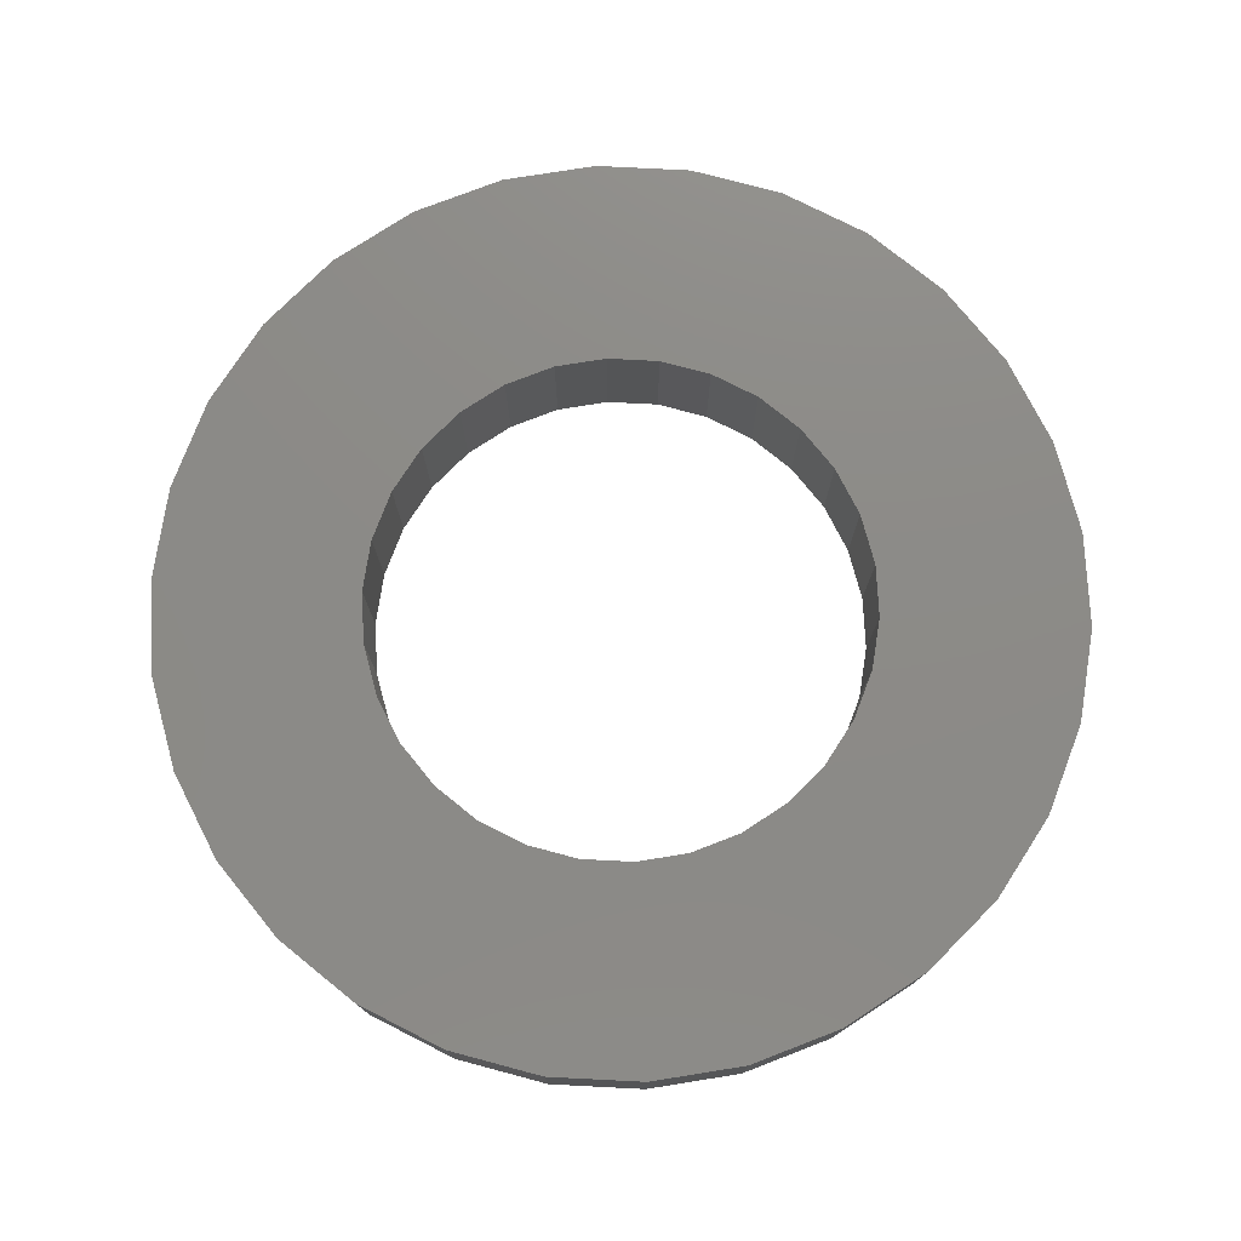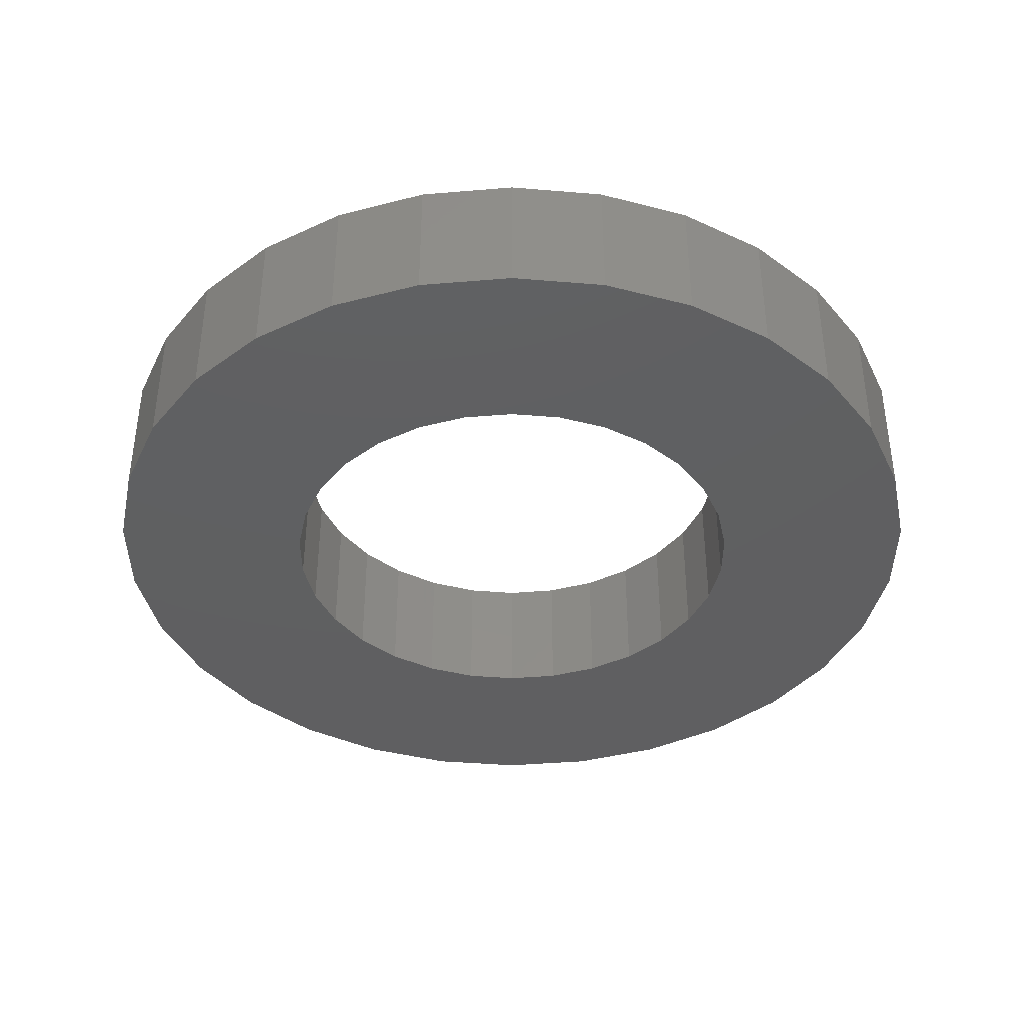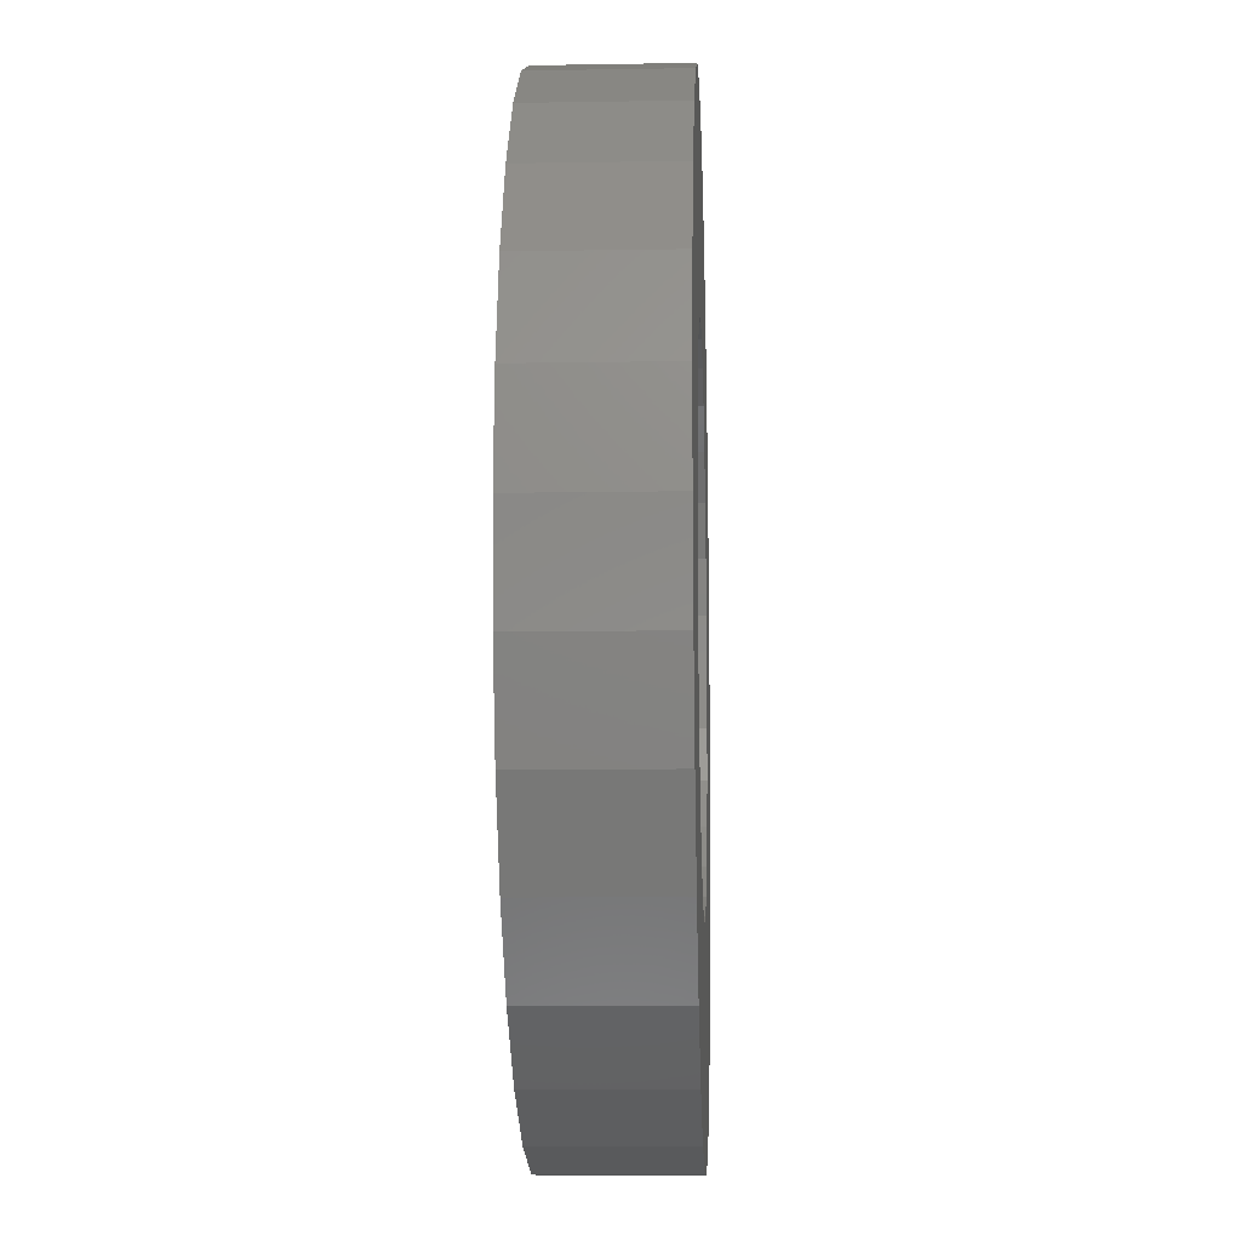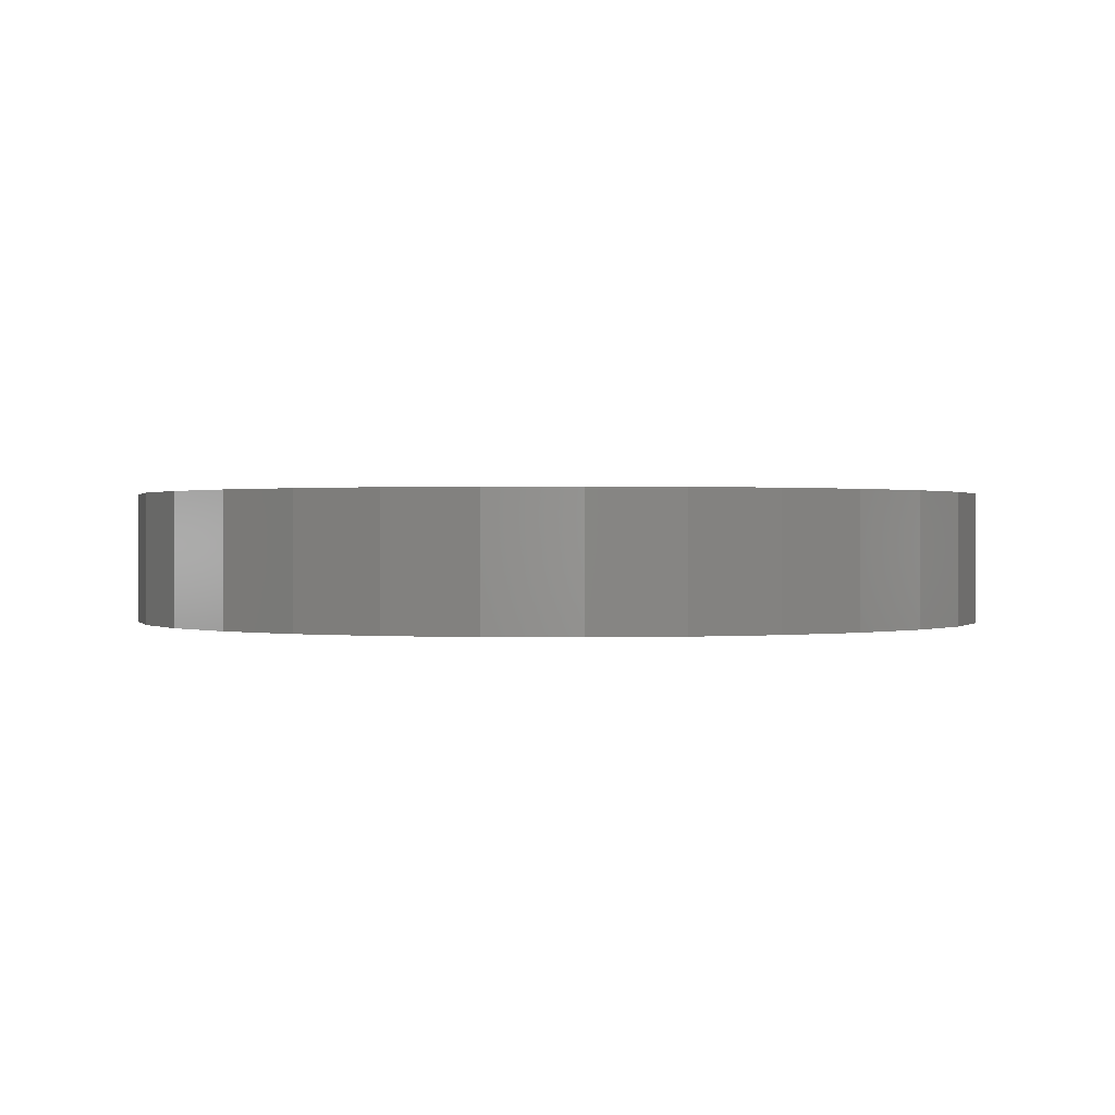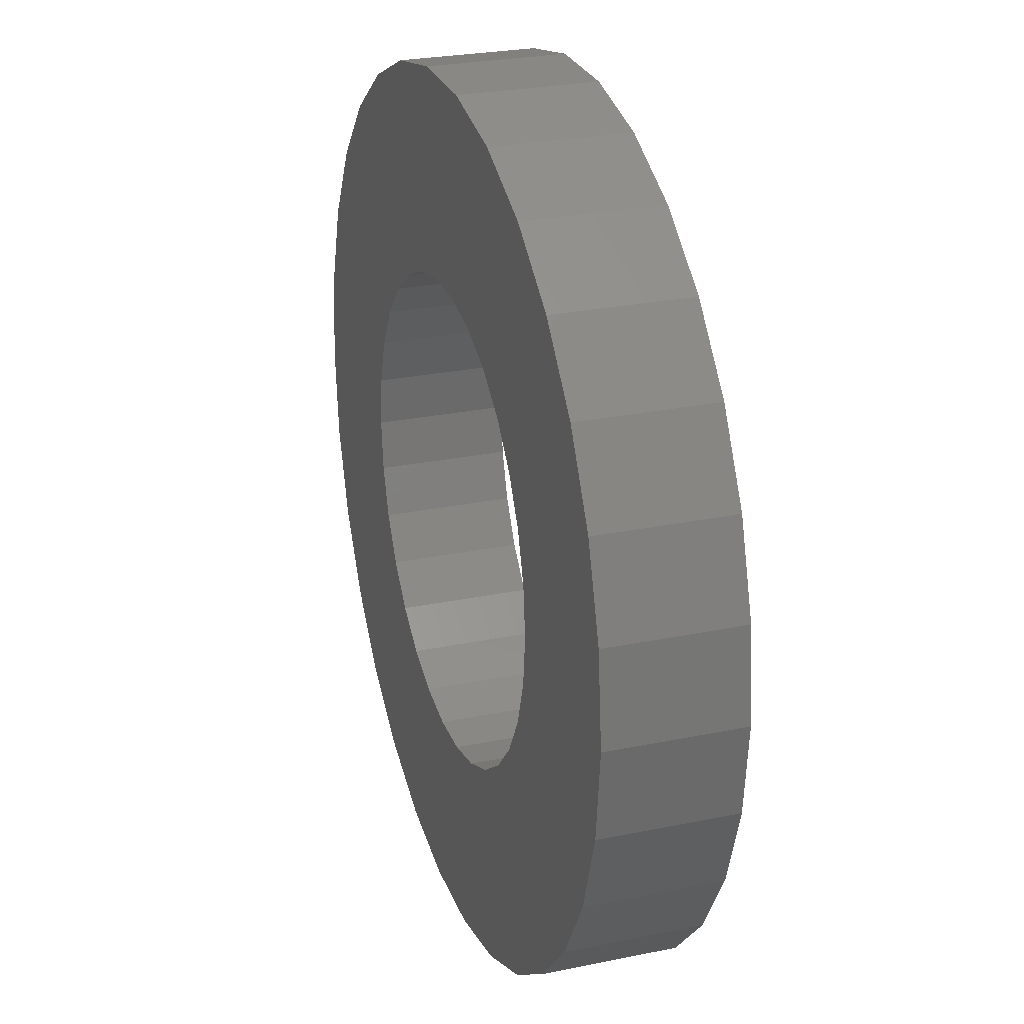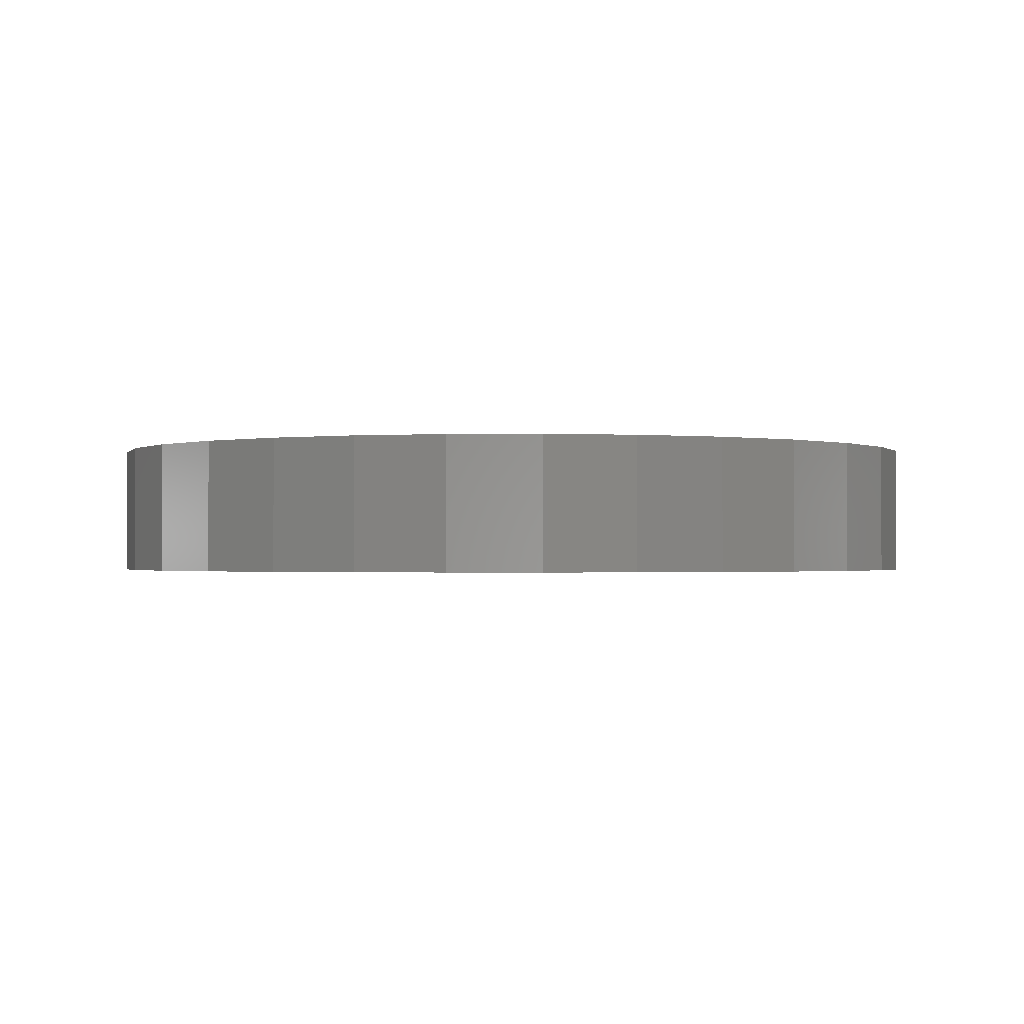
<metadata>
{"format":"stl","ext":"stl","renderer":"f3d","projection":"perspective","resolution":1024,"background":"white","views":[{"elev":76.7,"azim":-129.1,"up":"+Z"},{"elev":-39.5,"azim":18.0,"up":"+Z"},{"elev":-11.1,"azim":92.4,"up":"+Y"},{"elev":0.5,"azim":-9.1,"up":"+Z"},{"elev":26.5,"azim":-107.9,"up":"+Y"},{"elev":-1.1,"azim":74.2,"up":"+Z"}]}
</metadata>
<code>
# stl→obj: 120 verts, 240 faces
v -13.38 -14.86 -3
v -16.18 -11.76 3
v -16.18 -11.76 -3
v -13.38 -14.86 3
v 19.56 4.158 3
v 18.27 8.135 -3
v 18.27 8.135 3
v 19.56 4.158 -3
v 20 0 3
v 20 0 -3
v 16.18 11.76 -3
v 16.18 11.76 3
v 18.27 -8.135 3
v 19.56 -4.158 -3
v 19.56 -4.158 3
v 18.27 -8.135 -3
v 10 -17.32 -3
v 13.38 -14.86 3
v 10 -17.32 3
v 13.38 -14.86 -3
v 16.18 -11.76 -3
v 16.18 -11.76 3
v -10 -17.32 -3
v -6.18 -19.02 3
v -10 -17.32 3
v -6.18 -19.02 -3
v 10 17.32 -3
v 6.18 19.02 3
v 10 17.32 3
v 6.18 19.02 -3
v 13.38 14.86 -3
v 13.38 14.86 3
v -16.18 11.76 -3
v -13.38 14.86 3
v -13.38 14.86 -3
v -16.18 11.76 3
v 2.091 19.89 -3
v -2.091 19.89 3
v 2.091 19.89 3
v -2.091 19.89 -3
v 6.18 -19.02 -3
v 6.18 -19.02 3
v 2.091 -19.89 -3
v 2.091 -19.89 3
v -19.56 4.158 -3
v -18.27 8.135 3
v -18.27 8.135 -3
v -19.56 4.158 3
v 11 0 -3
v 10.76 -2.287 -3
v 10.05 -4.474 -3
v 10.76 2.287 -3
v 8.899 -6.466 -3
v 10.05 4.474 -3
v 7.36 -8.175 -3
v 5.5 -9.526 -3
v 3.399 -10.46 -3
v 1.15 -10.94 -3
v -1.15 -10.94 -3
v -2.091 -19.89 -3
v -3.399 -10.46 -3
v -5.5 -9.526 -3
v -7.36 -8.175 -3
v -8.899 -6.466 -3
v -10.05 -4.474 -3
v -18.27 -8.135 -3
v 8.899 6.466 -3
v 7.36 8.175 -3
v 5.5 9.526 -3
v 3.399 10.46 -3
v 1.15 10.94 -3
v -1.15 10.94 -3
v -3.399 10.46 -3
v -6.18 19.02 -3
v -5.5 9.526 -3
v -10 17.32 -3
v -7.36 8.175 -3
v -8.899 6.466 -3
v -10.05 4.474 -3
v -10.76 2.287 -3
v -11 0 -3
v -10.76 -2.287 -3
v -19.56 -4.158 -3
v -20 0 -3
v -19.56 -4.158 3
v -18.27 -8.135 3
v -10 17.32 3
v -6.18 19.02 3
v 11 0 3
v 10.76 2.287 3
v 10.05 4.474 3
v 10.76 -2.287 3
v 8.899 6.466 3
v 10.05 -4.474 3
v 7.36 8.175 3
v 5.5 9.526 3
v 3.399 10.46 3
v 1.15 10.94 3
v -1.15 10.94 3
v -3.399 10.46 3
v -5.5 9.526 3
v -7.36 8.175 3
v -8.899 6.466 3
v -10.05 4.474 3
v 8.899 -6.466 3
v 7.36 -8.175 3
v 5.5 -9.526 3
v 3.399 -10.46 3
v 1.15 -10.94 3
v -1.15 -10.94 3
v -2.091 -19.89 3
v -3.399 -10.46 3
v -5.5 -9.526 3
v -7.36 -8.175 3
v -8.899 -6.466 3
v -10.05 -4.474 3
v -10.76 -2.287 3
v -11 0 3
v -10.76 2.287 3
v -20 0 3
f 1 2 3
f 2 1 4
f 5 6 7
f 6 5 8
f 9 8 5
f 8 9 10
f 7 11 12
f 11 7 6
f 13 14 15
f 14 13 16
f 17 18 19
f 18 17 20
f 18 21 22
f 21 18 20
f 15 10 9
f 10 15 14
f 23 24 25
f 24 23 26
f 27 28 29
f 28 27 30
f 12 31 32
f 31 12 11
f 1 25 4
f 25 1 23
f 33 34 35
f 34 33 36
f 37 38 39
f 38 37 40
f 41 19 42
f 19 41 17
f 43 42 44
f 42 43 41
f 45 46 47
f 46 45 48
f 49 10 14
f 50 14 16
f 10 49 8
f 51 16 21
f 52 8 49
f 53 21 20
f 8 52 6
f 54 6 52
f 14 50 49
f 16 51 50
f 55 20 17
f 21 53 51
f 20 55 53
f 56 17 41
f 17 56 55
f 41 57 56
f 43 57 41
f 43 58 57
f 43 59 58
f 60 59 43
f 60 61 59
f 26 61 60
f 61 26 62
f 23 62 26
f 62 23 63
f 1 63 23
f 63 1 64
f 3 64 1
f 64 3 65
f 66 65 3
f 6 54 11
f 67 11 54
f 11 67 31
f 68 31 67
f 31 68 27
f 69 27 68
f 27 69 30
f 70 30 69
f 70 37 30
f 71 37 70
f 72 37 71
f 72 40 37
f 73 40 72
f 74 73 75
f 73 74 40
f 76 75 77
f 35 77 78
f 75 76 74
f 33 78 79
f 47 79 80
f 45 80 81
f 65 66 82
f 77 35 76
f 83 82 66
f 78 33 35
f 82 83 81
f 79 47 33
f 84 81 83
f 80 45 47
f 81 84 45
f 66 85 83
f 85 66 86
f 74 87 88
f 87 74 76
f 89 9 5
f 90 5 7
f 9 89 15
f 91 7 12
f 92 15 89
f 93 12 32
f 15 92 13
f 94 13 92
f 5 90 89
f 7 91 90
f 95 32 29
f 12 93 91
f 32 95 93
f 96 29 28
f 29 96 95
f 28 97 96
f 39 97 28
f 39 98 97
f 39 99 98
f 38 99 39
f 38 100 99
f 88 100 38
f 100 88 101
f 87 101 88
f 101 87 102
f 34 102 87
f 102 34 103
f 36 103 34
f 103 36 104
f 46 104 36
f 13 94 22
f 105 22 94
f 22 105 18
f 106 18 105
f 18 106 19
f 107 19 106
f 19 107 42
f 108 42 107
f 108 44 42
f 109 44 108
f 110 44 109
f 110 111 44
f 112 111 110
f 24 112 113
f 112 24 111
f 25 113 114
f 4 114 115
f 113 25 24
f 2 115 116
f 86 116 117
f 85 117 118
f 104 46 119
f 114 4 25
f 48 119 46
f 115 2 4
f 119 48 118
f 116 86 2
f 120 118 48
f 117 85 86
f 118 120 85
f 26 111 24
f 111 26 60
f 30 39 28
f 39 30 37
f 83 120 84
f 120 83 85
f 3 86 66
f 86 3 2
f 47 36 33
f 36 47 46
f 22 16 13
f 16 22 21
f 31 29 32
f 29 31 27
f 76 34 87
f 34 76 35
f 40 88 38
f 88 40 74
f 60 44 111
f 44 60 43
f 84 48 45
f 48 84 120
f 52 91 54
f 91 52 90
f 49 90 52
f 90 49 89
f 51 92 50
f 92 51 94
f 62 114 113
f 114 62 63
f 57 109 108
f 109 57 58
f 115 65 116
f 65 115 64
f 71 97 98
f 97 71 70
f 59 112 110
f 112 59 61
f 69 95 96
f 95 69 68
f 70 96 97
f 96 70 69
f 119 79 104
f 79 119 80
f 61 113 112
f 113 61 62
f 104 78 103
f 78 104 79
f 55 107 106
f 107 55 56
f 73 99 100
f 99 73 72
f 50 89 49
f 89 50 92
f 72 98 99
f 98 72 71
f 53 94 51
f 94 53 105
f 77 101 102
f 101 77 75
f 56 108 107
f 108 56 57
f 75 100 101
f 100 75 73
f 55 105 53
f 105 55 106
f 67 95 68
f 95 67 93
f 118 80 119
f 80 118 81
f 54 93 67
f 93 54 91
f 103 77 102
f 77 103 78
f 58 110 109
f 110 58 59
f 116 82 117
f 82 116 65
f 114 64 115
f 64 114 63
f 117 81 118
f 81 117 82

</code>
